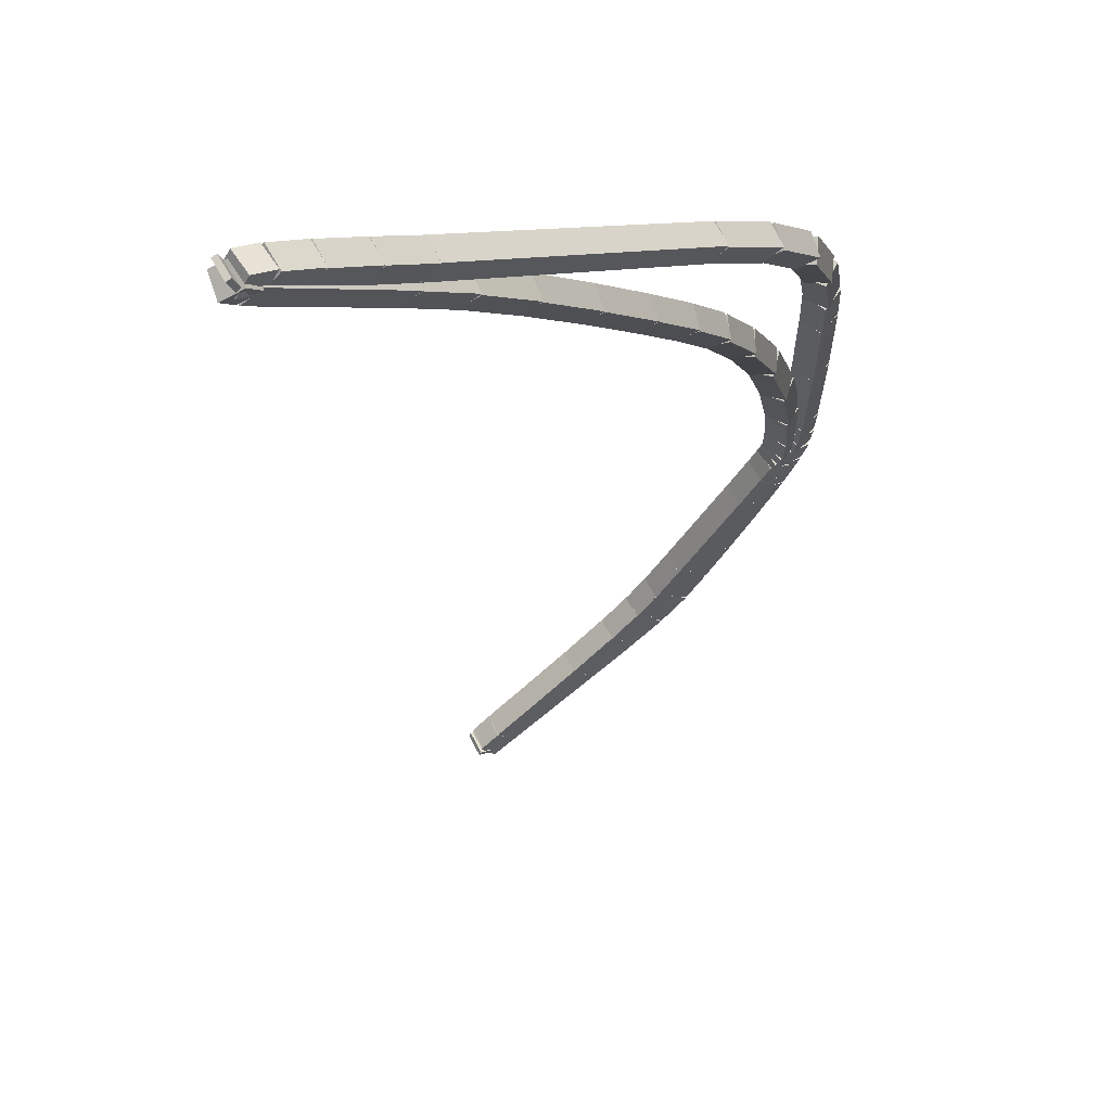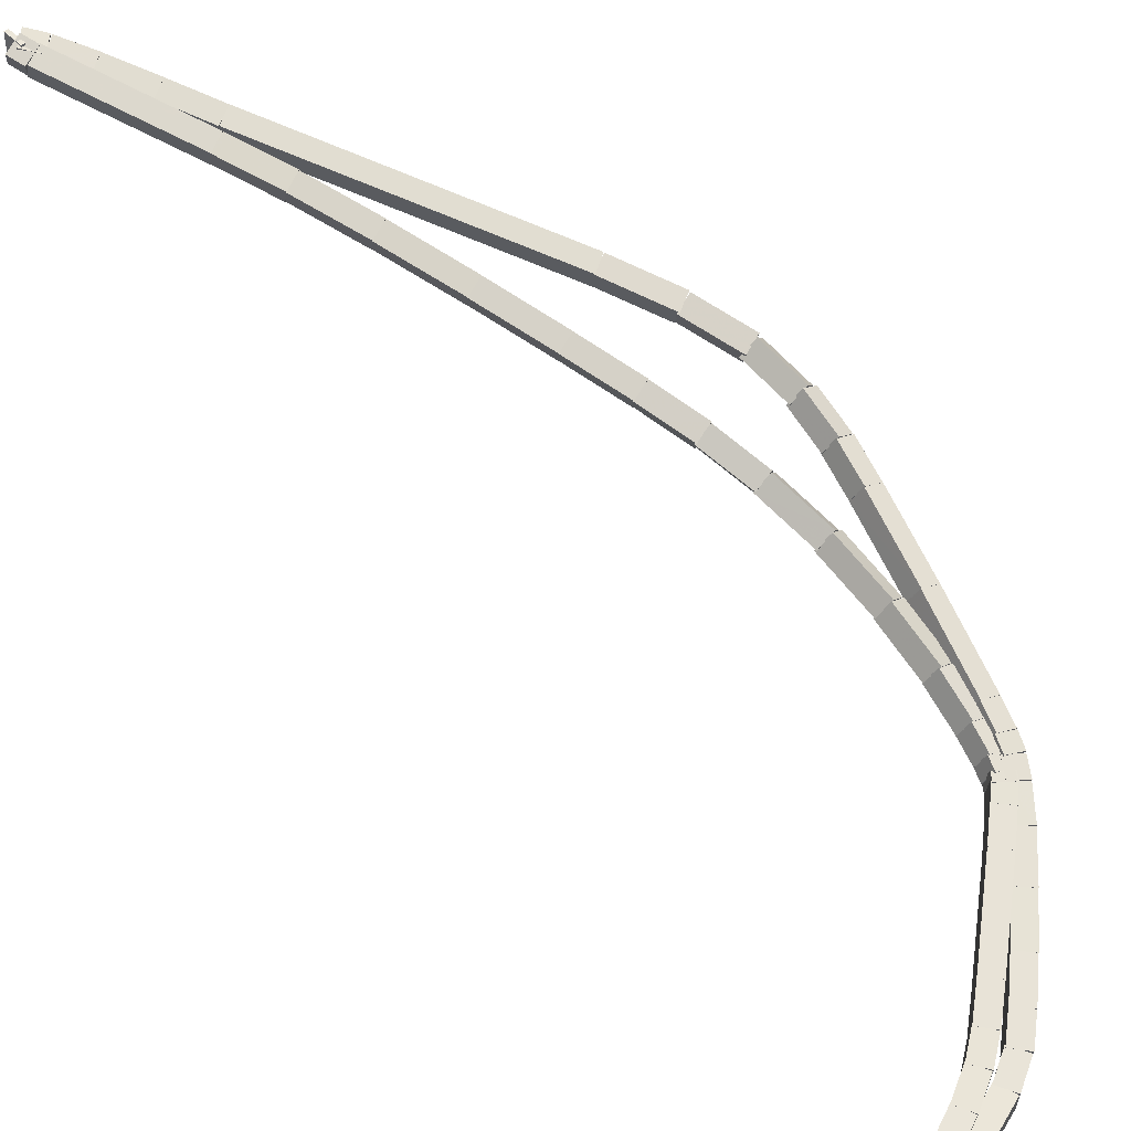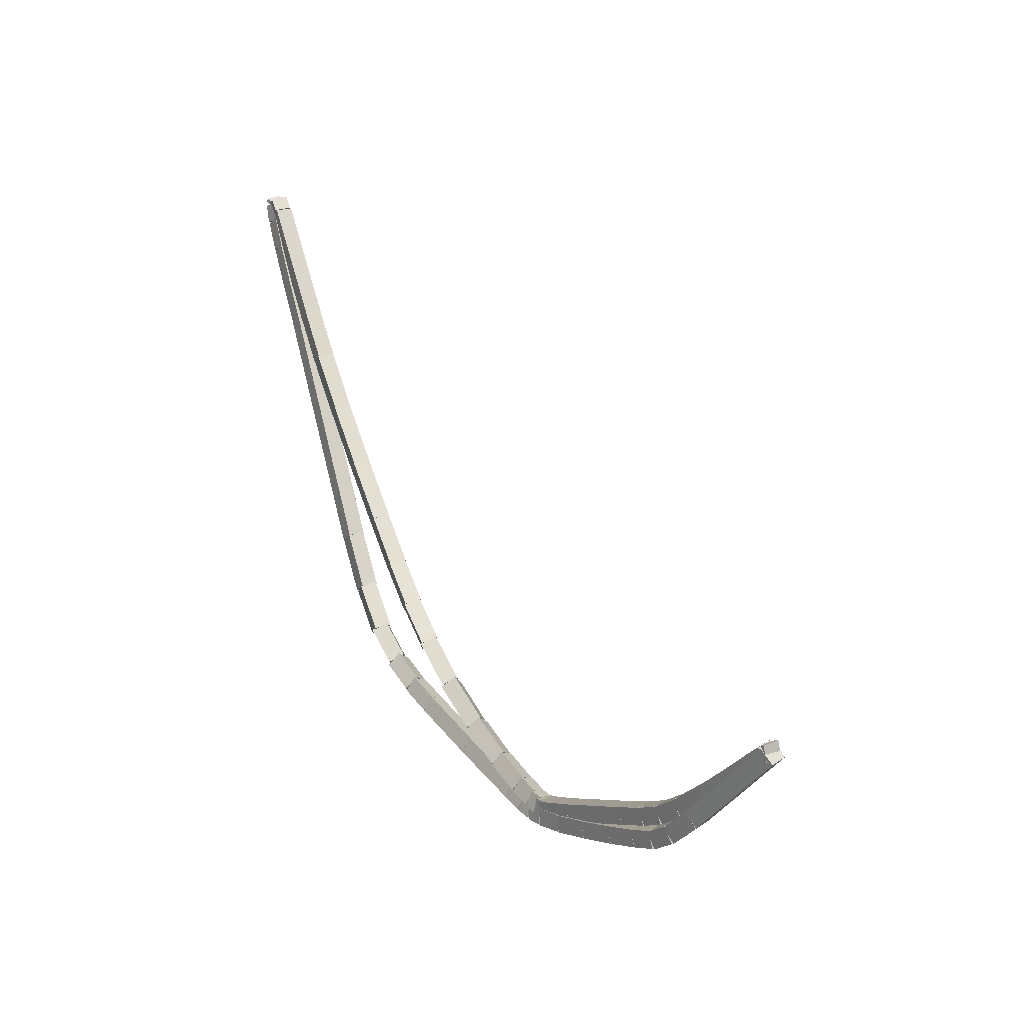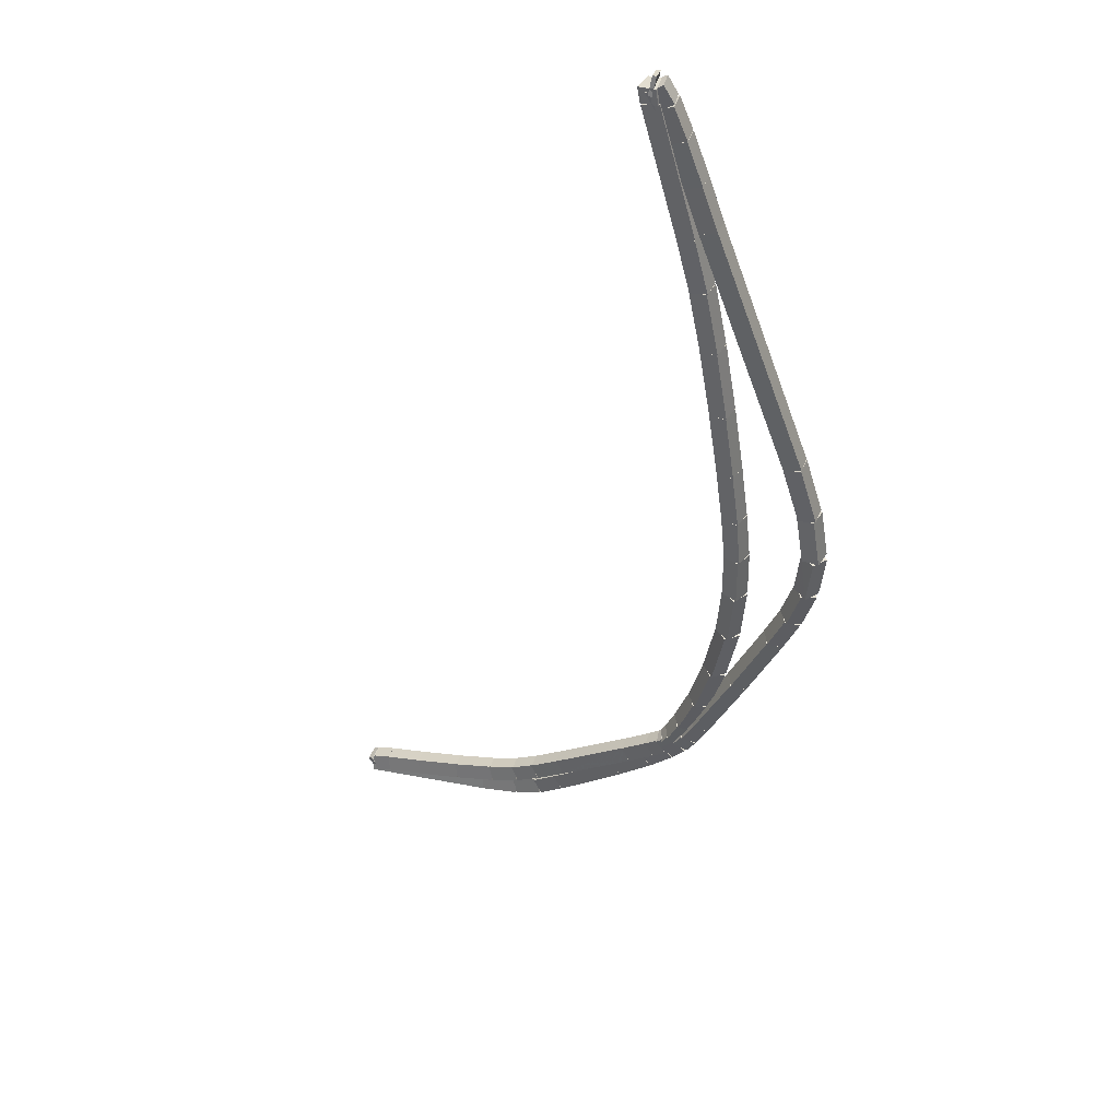
<metadata>
{"format":"obj","ext":"obj","renderer":"f3d","projection":"perspective","resolution":1024,"background":"white","views":[{"elev":12.9,"azim":-3.8,"up":"+Y"},{"elev":-72.0,"azim":28.1,"up":"+Y"},{"elev":-48.6,"azim":-75.0,"up":"+Z"},{"elev":75.0,"azim":53.0,"up":"+Z"}]}
</metadata>
<code>
g name
v 17.92 45.75 27.61
v 17.97 45.66 27.7
v 18.05 45.6 27.61
v 18 45.69 27.51
v 17.15 45.07 27.41
v 17.21 44.99 27.51
v 17.29 44.93 27.41
v 17.23 45.01 27.31
f 1 2 3 4
f 6 2 1 5
f 5 1 4 8
f 6 5 8 7
f 8 4 3 7
f 7 3 2 6
g name
v 18.13 45.95 27.68
v 18.18 45.86 27.78
v 18.27 45.81 27.68
v 18.22 45.9 27.58
v 17.92 45.75 27.61
v 17.97 45.66 27.7
v 18.05 45.6 27.61
v 18 45.69 27.51
f 9 10 11 12
f 14 10 9 13
f 13 9 12 16
f 14 13 16 15
f 16 12 11 15
f 15 11 10 14
g name
v 18.26 46.1 27.77
v 18.31 46 27.86
v 18.41 45.97 27.77
v 18.36 46.06 27.67
v 18.12 45.95 27.68
v 18.18 45.85 27.77
v 18.28 45.82 27.68
v 18.23 45.91 27.59
f 17 18 19 20
f 22 18 17 21
f 21 17 20 24
f 22 21 24 23
f 24 20 19 23
f 23 19 18 22
g name
v 18.34 46.24 27.89
v 18.4 46.14 27.97
v 18.51 46.13 27.89
v 18.46 46.23 27.8
v 18.25 46.09 27.77
v 18.3 45.99 27.85
v 18.42 45.98 27.77
v 18.36 46.08 27.68
f 25 26 27 28
f 30 26 25 29
f 29 25 28 32
f 30 29 32 31
f 32 28 27 31
f 31 27 26 30
g name
v 18.46 46.44 28.05
v 18.51 46.34 28.14
v 18.63 46.34 28.05
v 18.57 46.44 27.97
v 18.34 46.24 27.89
v 18.4 46.14 27.97
v 18.51 46.14 27.89
v 18.46 46.24 27.8
f 33 34 35 36
f 38 34 33 37
f 37 33 36 40
f 38 37 40 39
f 40 36 35 39
f 39 35 34 38
g name
v 18.59 46.67 28.26
v 18.65 46.57 28.34
v 18.76 46.58 28.26
v 18.7 46.68 28.18
v 18.46 46.44 28.05
v 18.52 46.34 28.13
v 18.63 46.34 28.05
v 18.57 46.44 27.97
f 41 42 43 44
f 46 42 41 45
f 45 41 44 48
f 46 45 48 47
f 48 44 43 47
f 47 43 42 46
g name
v 18.71 46.9 28.46
v 18.77 46.8 28.54
v 18.88 46.81 28.46
v 18.82 46.91 28.38
v 18.59 46.67 28.26
v 18.65 46.57 28.34
v 18.76 46.58 28.26
v 18.7 46.68 28.18
f 49 50 51 52
f 54 50 49 53
f 53 49 52 56
f 54 53 56 55
f 56 52 51 55
f 55 51 50 54
g name
v 18.77 47.06 28.62
v 18.84 46.96 28.69
v 18.96 46.98 28.62
v 18.89 47.08 28.54
v 18.7 46.89 28.46
v 18.77 46.79 28.53
v 18.89 46.81 28.46
v 18.82 46.91 28.38
f 57 58 59 60
f 62 58 57 61
f 61 57 60 64
f 62 61 64 63
f 64 60 59 63
f 63 59 58 62
g name
v 18.8 47.14 28.72
v 18.87 47.04 28.79
v 18.99 47.08 28.72
v 18.92 47.18 28.65
v 18.77 47.05 28.62
v 18.84 46.95 28.69
v 18.96 46.99 28.62
v 18.89 47.08 28.55
f 65 66 67 68
f 70 66 65 69
f 69 65 68 72
f 70 69 72 71
f 72 68 67 71
f 71 67 66 70
g name
v 18.8 47.19 28.82
v 18.9 47.11 28.88
v 19 47.18 28.82
v 18.91 47.26 28.76
v 18.8 47.12 28.72
v 18.89 47.03 28.78
v 19 47.1 28.72
v 18.9 47.19 28.66
f 73 74 75 76
f 78 74 73 77
f 77 73 76 80
f 78 77 80 79
f 80 76 75 79
f 79 75 74 78
g name
v 18.8 47.29 28.98
v 18.9 47.21 29.04
v 19 47.3 28.98
v 18.9 47.38 28.92
v 18.8 47.18 28.82
v 18.91 47.1 28.88
v 19 47.19 28.82
v 18.9 47.27 28.76
f 81 82 83 84
f 86 82 81 85
f 85 81 84 88
f 86 85 88 87
f 88 84 83 87
f 87 83 82 86
g name
v 18.77 47.66 29.53
v 18.88 47.58 29.58
v 18.97 47.67 29.53
v 18.87 47.75 29.47
v 18.8 47.29 28.98
v 18.91 47.21 29.03
v 19 47.3 28.98
v 18.89 47.38 28.92
f 89 90 91 92
f 94 90 89 93
f 93 89 92 96
f 94 93 96 95
f 96 92 91 95
f 95 91 90 94
g name
v 18.74 47.99 30.04
v 18.85 47.92 30.1
v 18.94 48.01 30.04
v 18.83 48.09 29.99
v 18.77 47.65 29.53
v 18.88 47.58 29.58
v 18.97 47.67 29.53
v 18.87 47.75 29.47
f 97 98 99 100
f 102 98 97 101
f 101 97 100 104
f 102 101 104 103
f 104 100 99 103
f 103 99 98 102
g name
v 18.72 48.15 30.3
v 18.83 48.08 30.35
v 18.91 48.18 30.3
v 18.8 48.25 30.24
v 18.74 47.99 30.04
v 18.85 47.92 30.1
v 18.94 48.02 30.04
v 18.83 48.09 29.99
f 105 106 107 108
f 110 106 105 109
f 109 105 108 112
f 110 109 112 111
f 112 108 107 111
f 111 107 106 110
g name
v 18.66 48.29 30.58
v 18.79 48.24 30.63
v 18.85 48.36 30.58
v 18.73 48.4 30.53
v 18.72 48.13 30.3
v 18.84 48.09 30.35
v 18.91 48.2 30.3
v 18.78 48.25 30.25
f 113 114 115 116
f 118 114 113 117
f 117 113 116 120
f 118 117 120 119
f 120 116 115 119
f 119 115 114 118
g name
v 18.56 48.39 30.9
v 18.69 48.4 30.95
v 18.71 48.53 30.9
v 18.57 48.52 30.84
v 18.68 48.26 30.58
v 18.82 48.26 30.63
v 18.83 48.39 30.58
v 18.7 48.39 30.53
f 121 122 123 124
f 126 122 121 125
f 125 121 124 128
f 126 125 128 127
f 128 124 123 127
f 127 123 122 126
g name
v 18.37 48.45 31.24
v 18.48 48.52 31.3
v 18.44 48.64 31.24
v 18.33 48.57 31.18
v 18.6 48.37 30.9
v 18.71 48.43 30.95
v 18.67 48.55 30.9
v 18.55 48.49 30.84
f 129 130 131 132
f 134 130 129 133
f 133 129 132 136
f 134 133 136 135
f 136 132 131 135
f 135 131 130 134
g name
v 18.08 48.5 31.62
v 18.18 48.58 31.68
v 18.12 48.7 31.62
v 18.02 48.61 31.56
v 18.39 48.45 31.24
v 18.48 48.53 31.3
v 18.42 48.64 31.24
v 18.33 48.56 31.18
f 137 138 139 140
f 142 138 137 141
f 141 137 140 144
f 142 141 144 143
f 144 140 139 143
f 143 139 138 142
g name
v 16.72 48.65 33.21
v 16.8 48.74 33.27
v 16.74 48.85 33.21
v 16.65 48.76 33.14
v 18.09 48.5 31.62
v 18.18 48.59 31.69
v 18.11 48.7 31.62
v 18.03 48.61 31.56
f 145 146 147 148
f 150 146 145 149
f 149 145 148 152
f 150 149 152 151
f 152 148 147 151
f 151 147 146 150
g name
v 16.48 48.68 33.49
v 16.57 48.77 33.55
v 16.51 48.88 33.49
v 16.42 48.79 33.42
v 16.72 48.65 33.21
v 16.8 48.74 33.27
v 16.74 48.85 33.21
v 16.65 48.76 33.14
f 153 154 155 156
f 158 154 153 157
f 157 153 156 160
f 158 157 160 159
f 160 156 155 159
f 159 155 154 158
g name
v 16.26 48.71 33.75
v 16.34 48.8 33.82
v 16.28 48.91 33.75
v 16.19 48.82 33.69
v 16.48 48.68 33.49
v 16.57 48.77 33.55
v 16.51 48.88 33.49
v 16.42 48.79 33.42
f 161 162 163 164
f 166 162 161 165
f 165 161 164 168
f 166 165 168 167
f 168 164 163 167
f 167 163 162 166
g name
v 16.08 48.72 33.95
v 16.16 48.82 34.02
v 16.1 48.92 33.95
v 16.01 48.83 33.88
v 16.26 48.71 33.75
v 16.34 48.8 33.82
v 16.27 48.91 33.75
v 16.19 48.81 33.69
f 169 170 171 172
f 174 170 169 173
f 173 169 172 176
f 174 173 176 175
f 176 172 171 175
f 175 171 170 174
g name
v 15.98 48.71 34.05
v 16.04 48.82 34.13
v 15.97 48.91 34.05
v 15.91 48.81 33.98
v 16.1 48.72 33.95
v 16.15 48.83 34.02
v 16.08 48.92 33.95
v 16.02 48.82 33.88
f 177 178 179 180
f 182 178 177 181
f 181 177 180 184
f 182 181 184 183
f 184 180 179 183
f 183 179 178 182
g name
v 16.01 48.71 34.05
v 15.95 48.79 34.15
v 15.89 48.88 34.05
v 15.95 48.8 33.95
v 16.03 48.73 34.05
v 15.97 48.81 34.15
v 15.92 48.89 34.05
v 15.98 48.81 33.95
f 185 186 187 188
f 190 186 185 189
f 189 185 188 192
f 190 189 192 191
f 192 188 187 191
f 191 187 186 190
g name
v 16.05 48.86 33.95
v 16.09 48.74 34.01
v 15.98 48.68 33.95
v 15.94 48.8 33.89
v 15.99 48.89 34.05
v 16.03 48.77 34.11
v 15.92 48.7 34.05
v 15.87 48.82 33.99
f 193 194 195 196
f 198 194 193 197
f 197 193 196 200
f 198 197 200 199
f 200 196 195 199
f 199 195 194 198
g name
v 16.67 48.73 33.12
v 16.73 48.61 33.18
v 16.63 48.53 33.12
v 16.57 48.65 33.06
v 16.04 48.87 33.95
v 16.09 48.75 34.01
v 16 48.67 33.95
v 15.94 48.79 33.89
f 201 202 203 204
f 206 202 201 205
f 205 201 204 208
f 206 205 208 207
f 208 204 203 207
f 207 203 202 206
g name
v 16.93 48.66 32.77
v 16.99 48.55 32.83
v 16.89 48.47 32.77
v 16.83 48.59 32.71
v 16.67 48.73 33.12
v 16.73 48.61 33.18
v 16.63 48.53 33.12
v 16.57 48.65 33.06
f 209 210 211 212
f 214 210 209 213
f 213 209 212 216
f 214 213 216 215
f 216 212 211 215
f 215 211 210 214
g name
v 17.23 48.57 32.35
v 17.28 48.45 32.41
v 17.17 48.38 32.35
v 17.12 48.5 32.29
v 16.94 48.66 32.77
v 16.99 48.54 32.83
v 16.88 48.47 32.77
v 16.83 48.59 32.71
f 217 218 219 220
f 222 218 217 221
f 221 217 220 224
f 222 221 224 223
f 224 220 219 223
f 223 219 218 222
g name
v 17.54 48.45 31.87
v 17.59 48.33 31.93
v 17.47 48.26 31.87
v 17.43 48.39 31.82
v 17.23 48.57 32.35
v 17.28 48.44 32.4
v 17.16 48.38 32.35
v 17.12 48.5 32.29
f 225 226 227 228
f 230 226 225 229
f 229 225 228 232
f 230 229 232 231
f 232 228 227 231
f 231 227 226 230
g name
v 17.84 48.33 31.41
v 17.88 48.21 31.47
v 17.76 48.15 31.41
v 17.72 48.27 31.36
v 17.55 48.45 31.87
v 17.59 48.33 31.93
v 17.47 48.26 31.87
v 17.43 48.39 31.82
f 233 234 235 236
f 238 234 233 237
f 237 233 236 240
f 238 237 240 239
f 240 236 235 239
f 239 235 234 238
g name
v 18.08 48.23 31.03
v 18.11 48.1 31.09
v 18 48.04 31.03
v 17.96 48.17 30.98
v 17.84 48.33 31.41
v 17.88 48.21 31.47
v 17.76 48.15 31.41
v 17.72 48.27 31.36
f 241 242 243 244
f 246 242 241 245
f 245 241 244 248
f 246 245 248 247
f 248 244 243 247
f 247 243 242 246
g name
v 18.28 48.13 30.7
v 18.31 48 30.76
v 18.19 47.95 30.7
v 18.16 48.08 30.65
v 18.08 48.23 31.03
v 18.11 48.1 31.09
v 17.99 48.05 31.03
v 17.96 48.17 30.98
f 249 250 251 252
f 254 250 249 253
f 253 249 252 256
f 254 253 256 255
f 256 252 251 255
f 255 251 250 254
g name
v 18.46 48 30.36
v 18.47 47.87 30.41
v 18.35 47.84 30.36
v 18.33 47.97 30.31
v 18.29 48.12 30.7
v 18.3 47.99 30.75
v 18.17 47.96 30.7
v 18.16 48.09 30.65
f 257 258 259 260
f 262 258 257 261
f 261 257 260 264
f 262 261 264 263
f 264 260 259 263
f 263 259 258 262
g name
v 18.63 47.83 29.98
v 18.63 47.7 30.03
v 18.49 47.69 29.98
v 18.5 47.82 29.93
v 18.47 47.99 30.36
v 18.46 47.86 30.41
v 18.33 47.85 30.36
v 18.34 47.98 30.31
f 265 266 267 268
f 270 266 265 269
f 269 265 268 272
f 270 269 272 271
f 272 268 267 271
f 271 267 266 270
g name
v 18.77 47.62 29.57
v 18.74 47.49 29.62
v 18.61 47.51 29.57
v 18.64 47.64 29.52
v 18.65 47.82 29.98
v 18.61 47.69 30.03
v 18.48 47.71 29.98
v 18.52 47.84 29.93
f 273 274 275 276
f 278 274 273 277
f 277 273 276 280
f 278 277 280 279
f 280 276 275 279
f 279 275 274 278
g name
v 18.86 47.41 29.21
v 18.81 47.29 29.26
v 18.68 47.33 29.21
v 18.74 47.45 29.16
v 18.78 47.6 29.57
v 18.72 47.48 29.62
v 18.6 47.53 29.57
v 18.66 47.64 29.52
f 281 282 283 284
f 286 282 281 285
f 285 281 284 288
f 286 285 288 287
f 288 284 283 287
f 287 283 282 286
g name
v 18.91 47.22 28.93
v 18.83 47.12 28.99
v 18.71 47.18 28.93
v 18.79 47.28 28.88
v 18.87 47.39 29.21
v 18.79 47.28 29.26
v 18.67 47.34 29.21
v 18.75 47.45 29.16
f 289 290 291 292
f 294 290 289 293
f 293 289 292 296
f 294 293 296 295
f 296 292 291 295
f 295 291 290 294
g name
v 18.92 47.11 28.77
v 18.83 47.01 28.83
v 18.72 47.08 28.77
v 18.81 47.18 28.72
v 18.91 47.21 28.93
v 18.82 47.12 28.99
v 18.71 47.19 28.93
v 18.8 47.28 28.88
f 297 298 299 300
f 302 298 297 301
f 301 297 300 304
f 302 301 304 303
f 304 300 299 303
f 303 299 298 302
g name
v 18.92 47.03 28.69
v 18.82 46.96 28.75
v 18.72 47.04 28.69
v 18.82 47.12 28.64
v 18.92 47.09 28.77
v 18.82 47.01 28.83
v 18.72 47.1 28.77
v 18.82 47.18 28.72
f 305 306 307 308
f 310 306 305 309
f 309 305 308 312
f 310 309 312 311
f 312 308 307 311
f 311 307 306 310
g name
v 18.9 46.96 28.65
v 18.78 46.93 28.72
v 18.71 47.03 28.65
v 18.83 47.06 28.58
v 18.91 47 28.69
v 18.8 46.97 28.77
v 18.73 47.07 28.69
v 18.84 47.1 28.62
f 313 314 315 316
f 318 314 313 317
f 317 313 316 320
f 318 317 320 319
f 320 316 315 319
f 319 315 314 318
g name
v 18.85 46.86 28.58
v 18.73 46.86 28.66
v 18.67 46.96 28.58
v 18.79 46.96 28.5
v 18.89 46.95 28.65
v 18.78 46.94 28.73
v 18.72 47.04 28.65
v 18.84 47.05 28.57
f 321 322 323 324
f 326 322 321 325
f 325 321 324 328
f 326 325 328 327
f 328 324 323 327
f 327 323 322 326
g name
v 18.74 46.69 28.44
v 18.63 46.69 28.52
v 18.57 46.79 28.44
v 18.69 46.79 28.36
v 18.84 46.86 28.58
v 18.73 46.86 28.66
v 18.67 46.96 28.58
v 18.79 46.96 28.5
f 329 330 331 332
f 334 330 329 333
f 333 329 332 336
f 334 333 336 335
f 336 332 331 335
f 335 331 330 334
g name
v 18.44 46.21 28.06
v 18.33 46.22 28.15
v 18.27 46.32 28.06
v 18.38 46.31 27.98
v 18.74 46.69 28.44
v 18.63 46.7 28.53
v 18.57 46.8 28.44
v 18.69 46.79 28.36
f 337 338 339 340
f 342 338 337 341
f 341 337 340 344
f 342 341 344 343
f 344 340 339 343
f 343 339 338 342
g name
v 18.32 46.02 27.92
v 18.21 46.03 28.01
v 18.15 46.13 27.92
v 18.27 46.12 27.84
v 18.44 46.21 28.06
v 18.33 46.22 28.15
v 18.27 46.32 28.06
v 18.38 46.31 27.98
f 345 346 347 348
f 350 346 345 349
f 349 345 348 352
f 350 349 352 351
f 352 348 347 351
f 351 347 346 350
g name
v 18.21 45.88 27.82
v 18.1 45.89 27.91
v 18.05 45.99 27.82
v 18.16 45.97 27.74
v 18.32 46.02 27.92
v 18.21 46.04 28.01
v 18.16 46.14 27.92
v 18.26 46.12 27.83
f 353 354 355 356
f 358 354 353 357
f 357 353 356 360
f 358 357 360 359
f 360 356 355 359
f 359 355 354 358
g name
v 18.07 45.71 27.73
v 17.97 45.74 27.83
v 17.91 45.84 27.73
v 18.02 45.8 27.64
v 18.21 45.87 27.82
v 18.11 45.91 27.92
v 18.06 46 27.82
v 18.16 45.96 27.73
f 361 362 363 364
f 366 362 361 365
f 365 361 364 368
f 366 365 368 367
f 368 364 363 367
f 367 363 362 366
g name
v 17.84 45.48 27.64
v 17.75 45.52 27.73
v 17.7 45.62 27.64
v 17.79 45.57 27.54
v 18.06 45.7 27.73
v 17.97 45.75 27.83
v 17.92 45.84 27.73
v 18.01 45.79 27.64
f 369 370 371 372
f 374 370 369 373
f 373 369 372 376
f 374 373 376 375
f 376 372 371 375
f 375 371 370 374
g name
v 17.59 45.23 27.54
v 17.5 45.28 27.64
v 17.45 45.38 27.54
v 17.54 45.32 27.44
v 17.84 45.47 27.64
v 17.75 45.53 27.73
v 17.7 45.62 27.64
v 17.79 45.56 27.54
f 377 378 379 380
f 382 378 377 381
f 381 377 380 384
f 382 381 384 383
f 384 380 379 383
f 383 379 378 382
g name
v 17.39 45.04 27.47
v 17.3 45.09 27.57
v 17.25 45.18 27.47
v 17.34 45.13 27.37
v 17.59 45.23 27.54
v 17.51 45.29 27.64
v 17.45 45.38 27.54
v 17.54 45.32 27.44
f 385 386 387 388
f 390 386 385 389
f 389 385 388 392
f 390 389 392 391
f 392 388 387 391
f 391 387 386 390
g name
v 17.3 44.95 27.43
v 17.21 45 27.53
v 17.16 45.09 27.43
v 17.25 45.04 27.33
v 17.39 45.04 27.47
v 17.3 45.09 27.56
v 17.25 45.18 27.47
v 17.34 45.13 27.37
f 393 394 395 396
f 398 394 393 397
f 397 393 396 400
f 398 397 400 399
f 400 396 395 399
f 399 395 394 398
g name
v 17.31 44.95 27.41
v 17.19 44.95 27.49
v 17.13 45.05 27.41
v 17.25 45.05 27.33
v 17.32 44.97 27.43
v 17.2 44.97 27.51
v 17.14 45.07 27.43
v 17.26 45.07 27.35
f 401 402 403 404
f 406 402 401 405
f 405 401 404 408
f 406 405 408 407
f 408 404 403 407
f 407 403 402 406

</code>
